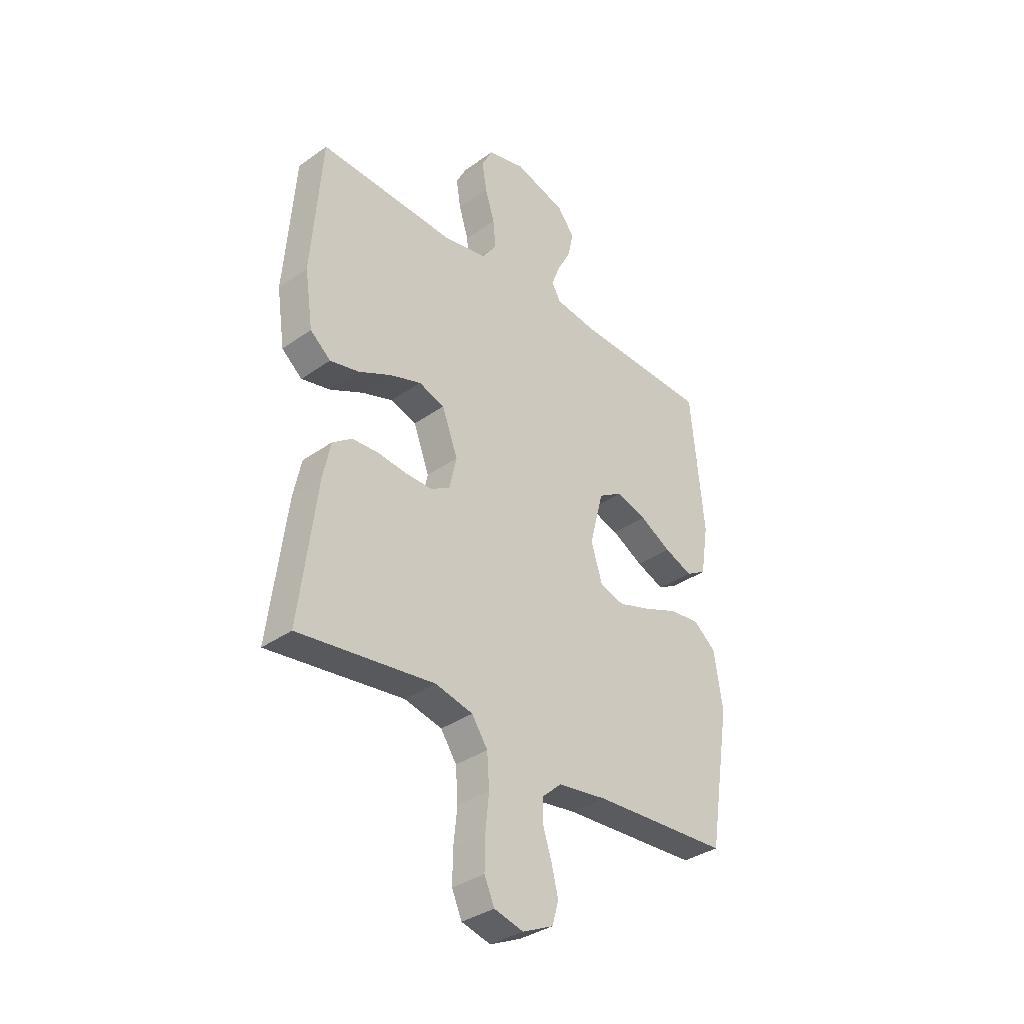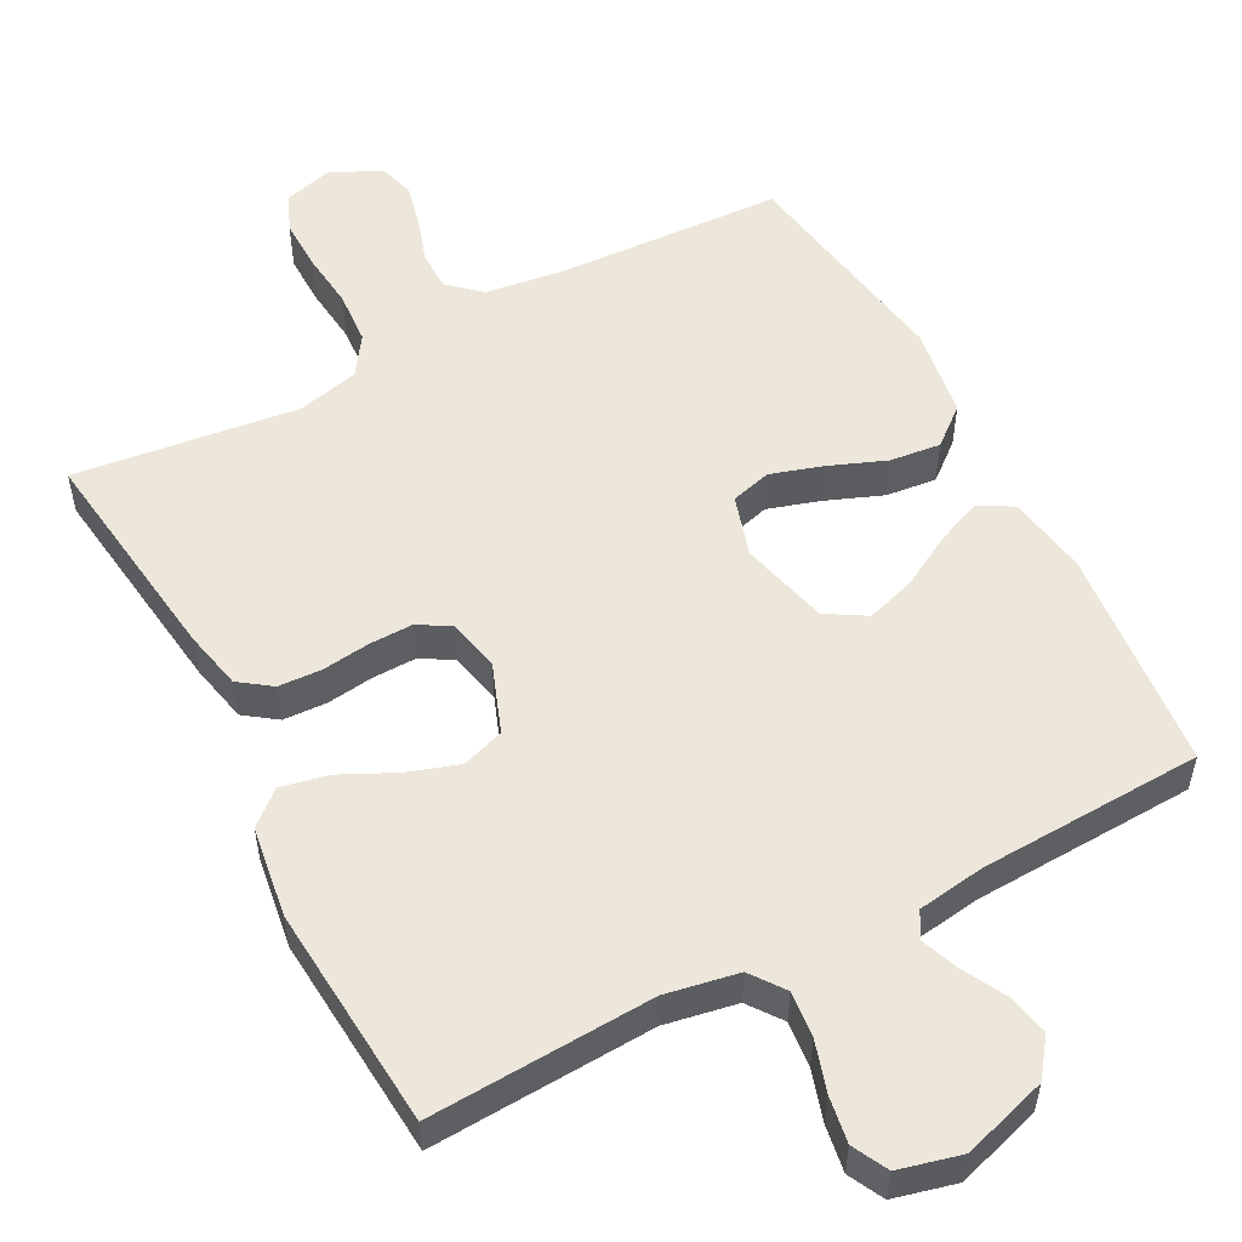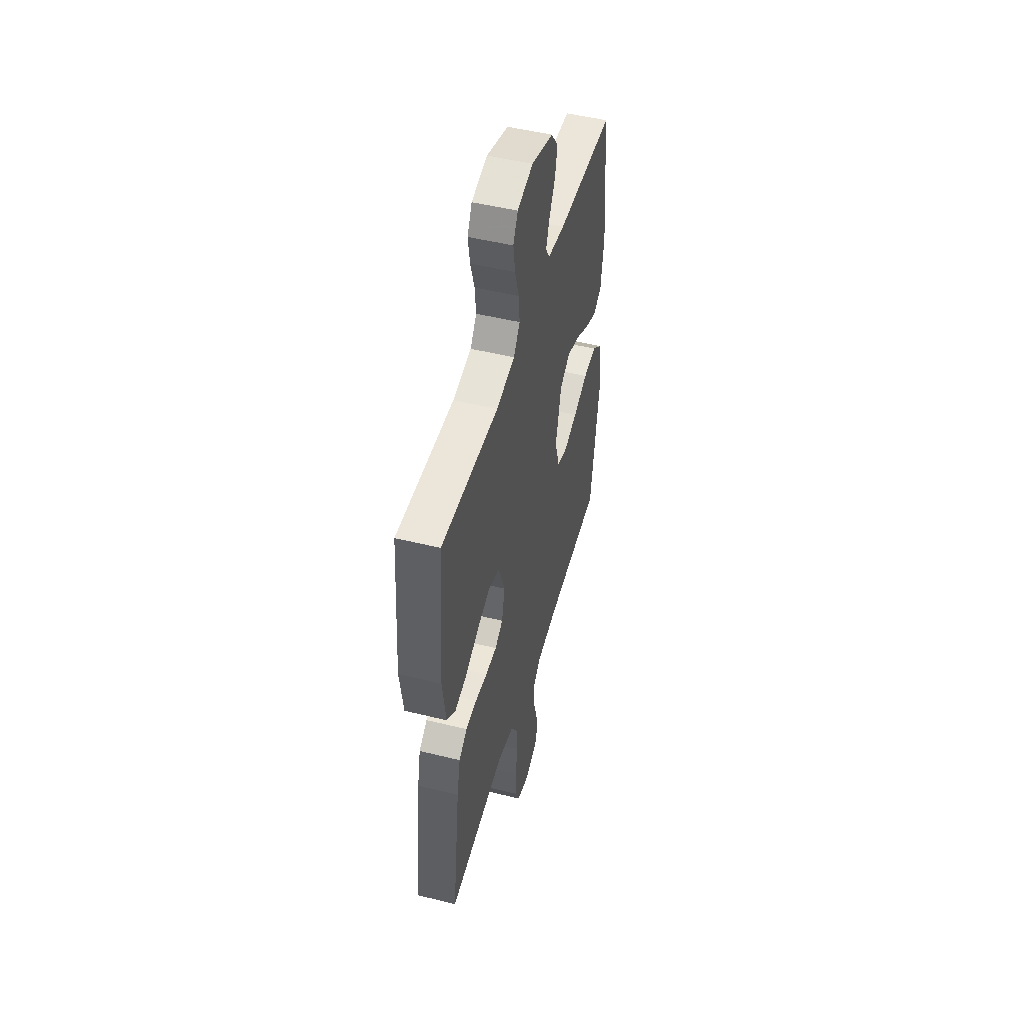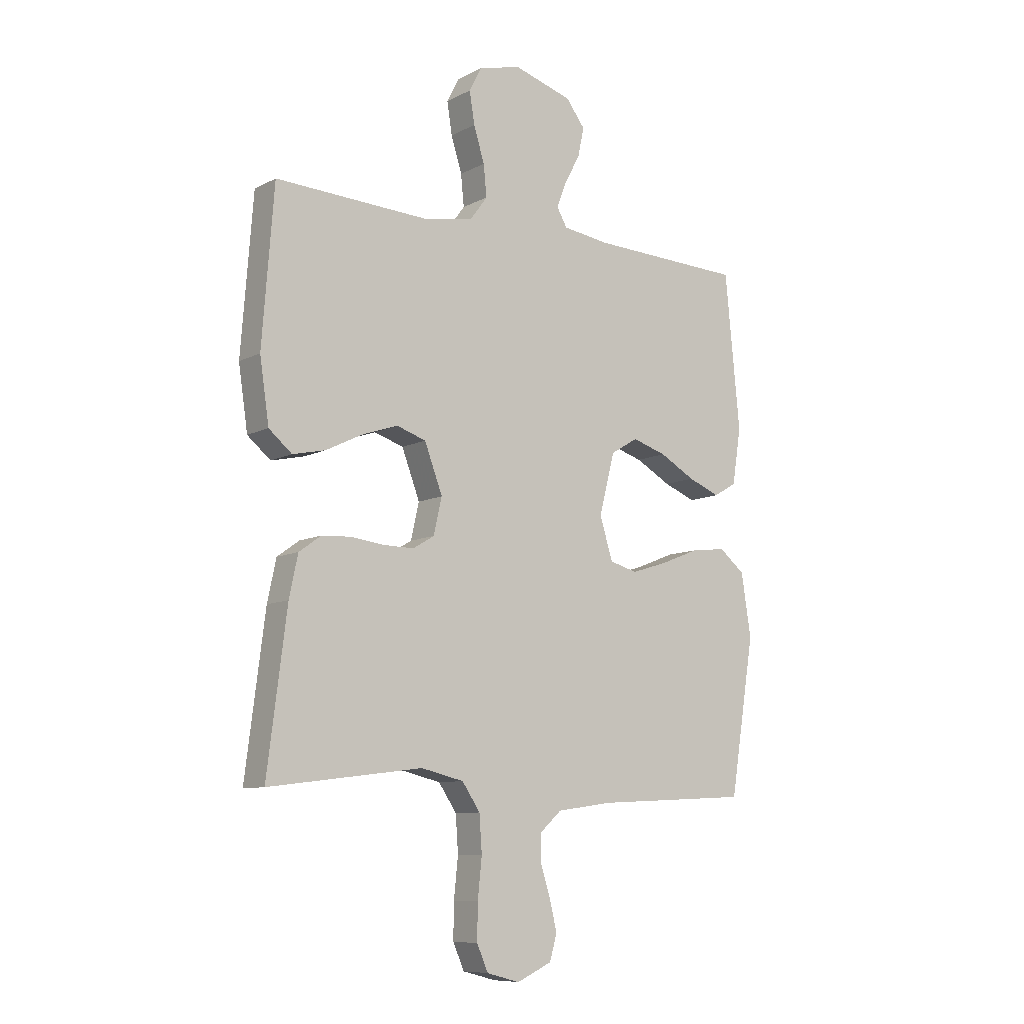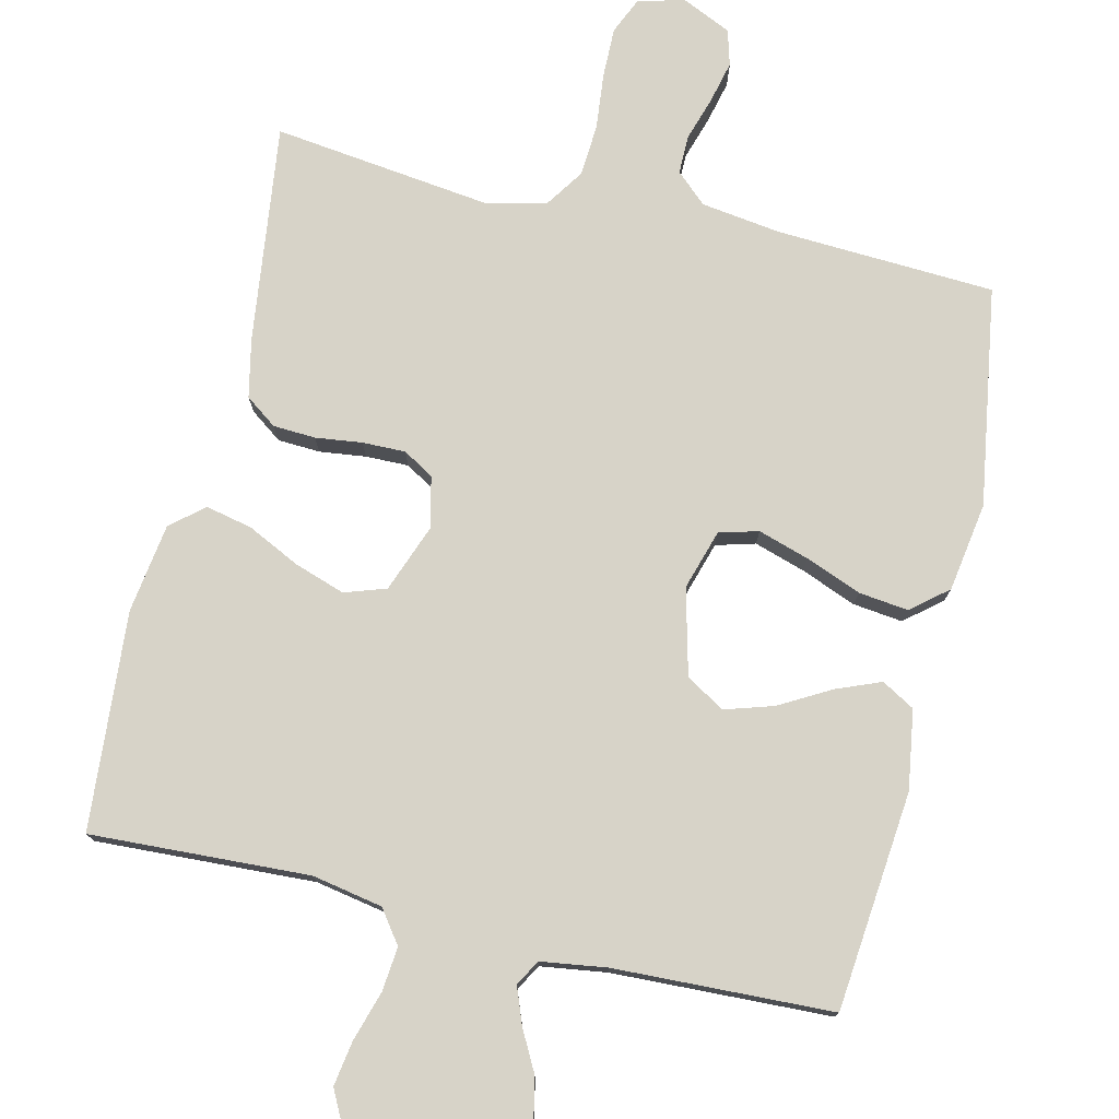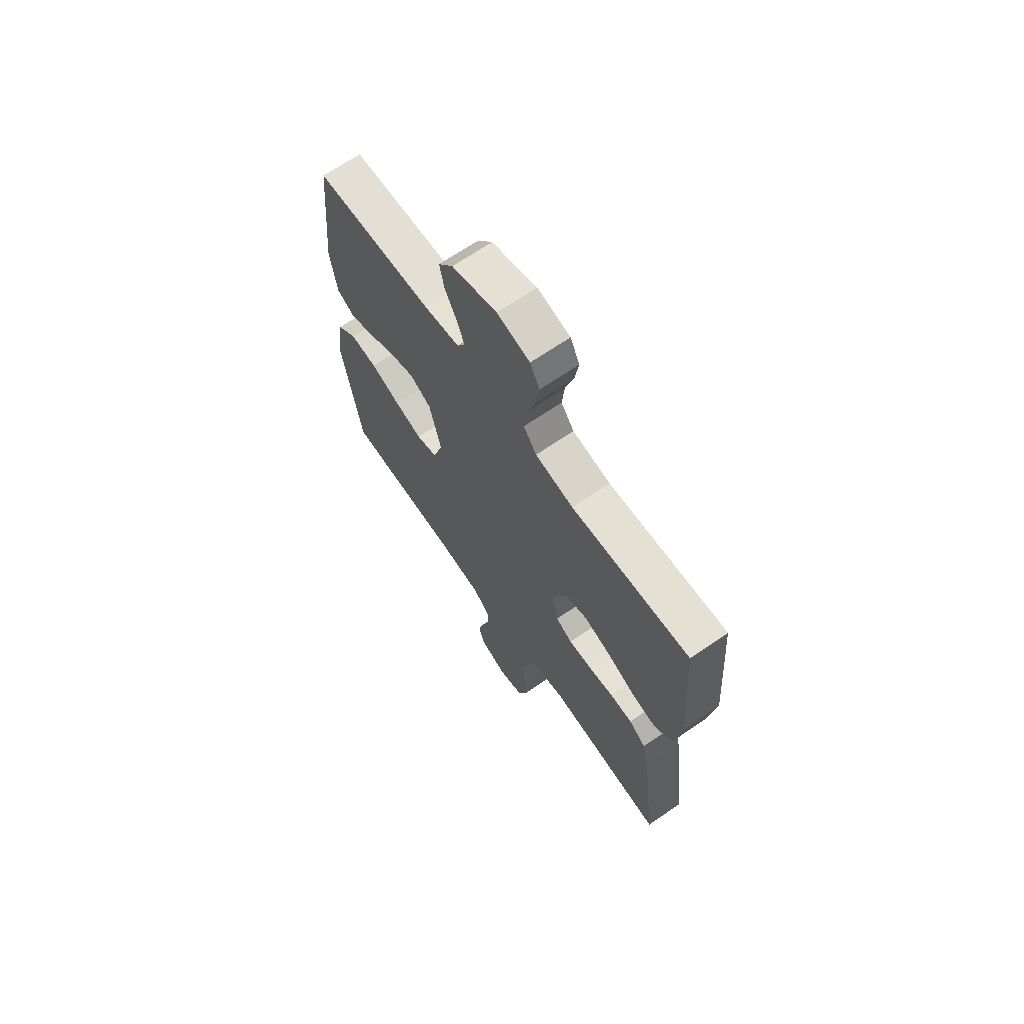
<metadata>
{"format":"obj","ext":"obj","renderer":"f3d","projection":"perspective","resolution":1024,"background":"white","views":[{"elev":-35.1,"azim":-46.6,"up":"+Z"},{"elev":54.1,"azim":-27.9,"up":"+Y"},{"elev":49.3,"azim":-74.6,"up":"+Z"},{"elev":-9.1,"azim":-36.5,"up":"+Z"},{"elev":76.6,"azim":13.3,"up":"+Y"},{"elev":67.6,"azim":-124.6,"up":"+Z"}]}
</metadata>
<code>
v 0.5 0.07 -0.5
v 0.2 0.07 -0.515
v 0.091 0.07 -0.53
v 0.049 0.07 -0.568
v 0.049 0.07 -0.621
v 0.068 0.07 -0.681
v 0.082 0.07 -0.739
v 0.068 0.07 -0.788
v 0 0.07 -0.819
v -0.064 0.07 -0.802
v -0.086 0.07 -0.752
v -0.085 0.07 -0.683
v -0.077 0.07 -0.606
v -0.082 0.07 -0.535
v -0.117 0.07 -0.483
v -0.2 0.07 -0.463
v -0.5 0.07 -0.5
v -0.462 0.07 -0.2
v -0.445 0.07 -0.12
v -0.402 0.07 -0.089
v -0.344 0.07 -0.086
v -0.28 0.07 -0.094
v -0.221 0.07 -0.095
v -0.179 0.07 -0.07
v -0.163 0.07 0
v -0.198 0.07 0.093
v -0.255 0.07 0.112
v -0.324 0.07 0.089
v -0.396 0.07 0.054
v -0.46 0.07 0.04
v -0.505 0.07 0.078
v -0.523 0.07 0.2
v -0.5 0.07 0.5
v -0.2 0.07 0.485
v -0.103 0.07 0.503
v -0.07 0.07 0.548
v -0.076 0.07 0.609
v -0.097 0.07 0.677
v -0.107 0.07 0.739
v -0.083 0.07 0.786
v 0 0.07 0.807
v 0.114 0.07 0.772
v 0.151 0.07 0.723
v 0.139 0.07 0.666
v 0.109 0.07 0.61
v 0.09 0.07 0.56
v 0.11 0.07 0.525
v 0.2 0.07 0.512
v 0.5 0.07 0.5
v 0.529 0.07 0.2
v 0.512 0.07 0.091
v 0.467 0.07 0.065
v 0.405 0.07 0.09
v 0.336 0.07 0.129
v 0.269 0.07 0.15
v 0.216 0.07 0.118
v 0.186 0.07 0
v 0.211 0.07 -0.082
v 0.265 0.07 -0.097
v 0.335 0.07 -0.075
v 0.411 0.07 -0.045
v 0.479 0.07 -0.037
v 0.529 0.07 -0.078
v 0.548 0.07 -0.2
v 0.5 0 -0.5
v 0.2 0 -0.515
v 0.091 0 -0.53
v 0.049 0 -0.568
v 0.049 0 -0.621
v 0.068 0 -0.681
v 0.082 0 -0.739
v 0.068 0 -0.788
v 0 0 -0.819
v -0.064 0 -0.802
v -0.086 0 -0.752
v -0.085 0 -0.683
v -0.077 0 -0.606
v -0.082 0 -0.535
v -0.117 0 -0.483
v -0.2 0 -0.463
v -0.5 0 -0.5
v -0.462 0 -0.2
v -0.445 0 -0.12
v -0.402 0 -0.089
v -0.344 0 -0.086
v -0.28 0 -0.094
v -0.221 0 -0.095
v -0.179 0 -0.07
v -0.163 0 0
v -0.198 0 0.093
v -0.255 0 0.112
v -0.324 0 0.089
v -0.396 0 0.054
v -0.46 0 0.04
v -0.505 0 0.078
v -0.523 0 0.2
v -0.5 0 0.5
v -0.2 0 0.485
v -0.103 0 0.503
v -0.07 0 0.548
v -0.076 0 0.609
v -0.097 0 0.677
v -0.107 0 0.739
v -0.083 0 0.786
v 0 0 0.807
v 0.114 0 0.772
v 0.151 0 0.723
v 0.139 0 0.666
v 0.109 0 0.61
v 0.09 0 0.56
v 0.11 0 0.525
v 0.2 0 0.512
v 0.5 0 0.5
v 0.529 0 0.2
v 0.512 0 0.091
v 0.467 0 0.065
v 0.405 0 0.09
v 0.336 0 0.129
v 0.269 0 0.15
v 0.216 0 0.118
v 0.186 0 0
v 0.211 0 -0.082
v 0.265 0 -0.097
v 0.335 0 -0.075
v 0.411 0 -0.045
v 0.479 0 -0.037
v 0.529 0 -0.078
v 0.548 0 -0.2
f 64 1 2
f 63 64 2
f 62 63 2
f 61 62 2
f 60 61 2
f 59 60 2 3
f 58 59 3 4
f 57 58 4
f 52 53 54
f 51 52 54
f 50 51 54
f 49 50 54
f 48 49 54
f 47 48 54 55
f 46 47 55 56
f 43 44 45
f 42 43 45
f 41 42 45
f 40 41 45
f 39 40 45
f 38 39 45
f 37 38 45
f 36 37 45 46
f 46 56 57
f 36 46 57
f 35 36 57
f 32 33 34
f 31 32 34
f 30 31 34
f 29 30 34
f 28 29 34
f 27 28 34 35
f 20 21 22
f 19 20 22
f 18 19 22
f 17 18 22
f 16 17 22
f 15 16 22 23
f 14 15 23 24
f 11 12 13
f 10 11 13
f 9 10 13
f 8 9 13
f 7 8 13
f 6 7 13
f 5 6 13
f 4 5 13 14
f 14 24 25
f 4 14 25
f 57 4 25
f 26 27 35 57
f 25 26 57
f 66 65 128
f 66 128 127
f 66 127 126
f 66 126 125
f 66 125 124
f 67 66 124 123
f 68 67 123 122
f 68 122 121
f 118 117 116
f 118 116 115
f 118 115 114
f 118 114 113
f 118 113 112
f 119 118 112 111
f 120 119 111 110
f 109 108 107
f 109 107 106
f 109 106 105
f 109 105 104
f 109 104 103
f 109 103 102
f 109 102 101
f 110 109 101 100
f 121 120 110
f 121 110 100
f 121 100 99
f 98 97 96
f 98 96 95
f 98 95 94
f 98 94 93
f 98 93 92
f 99 98 92 91
f 86 85 84
f 86 84 83
f 86 83 82
f 86 82 81
f 86 81 80
f 87 86 80 79
f 88 87 79 78
f 77 76 75
f 77 75 74
f 77 74 73
f 77 73 72
f 77 72 71
f 77 71 70
f 77 70 69
f 78 77 69 68
f 89 88 78
f 89 78 68
f 89 68 121
f 121 99 91 90
f 121 90 89
f 1 65 66 2
f 2 66 67 3
f 3 67 68 4
f 4 68 69 5
f 5 69 70 6
f 6 70 71 7
f 7 71 72 8
f 8 72 73 9
f 9 73 74 10
f 10 74 75 11
f 11 75 76 12
f 12 76 77 13
f 13 77 78 14
f 14 78 79 15
f 15 79 80 16
f 16 80 81 17
f 17 81 82 18
f 18 82 83 19
f 19 83 84 20
f 20 84 85 21
f 21 85 86 22
f 22 86 87 23
f 23 87 88 24
f 24 88 89 25
f 25 89 90 26
f 26 90 91 27
f 27 91 92 28
f 28 92 93 29
f 29 93 94 30
f 30 94 95 31
f 31 95 96 32
f 32 96 97 33
f 33 97 98 34
f 34 98 99 35
f 35 99 100 36
f 36 100 101 37
f 37 101 102 38
f 38 102 103 39
f 39 103 104 40
f 40 104 105 41
f 41 105 106 42
f 42 106 107 43
f 43 107 108 44
f 44 108 109 45
f 45 109 110 46
f 46 110 111 47
f 47 111 112 48
f 48 112 113 49
f 49 113 114 50
f 50 114 115 51
f 51 115 116 52
f 52 116 117 53
f 53 117 118 54
f 54 118 119 55
f 55 119 120 56
f 56 120 121 57
f 57 121 122 58
f 58 122 123 59
f 59 123 124 60
f 60 124 125 61
f 61 125 126 62
f 62 126 127 63
f 63 127 128 64
f 64 128 65 1

</code>
